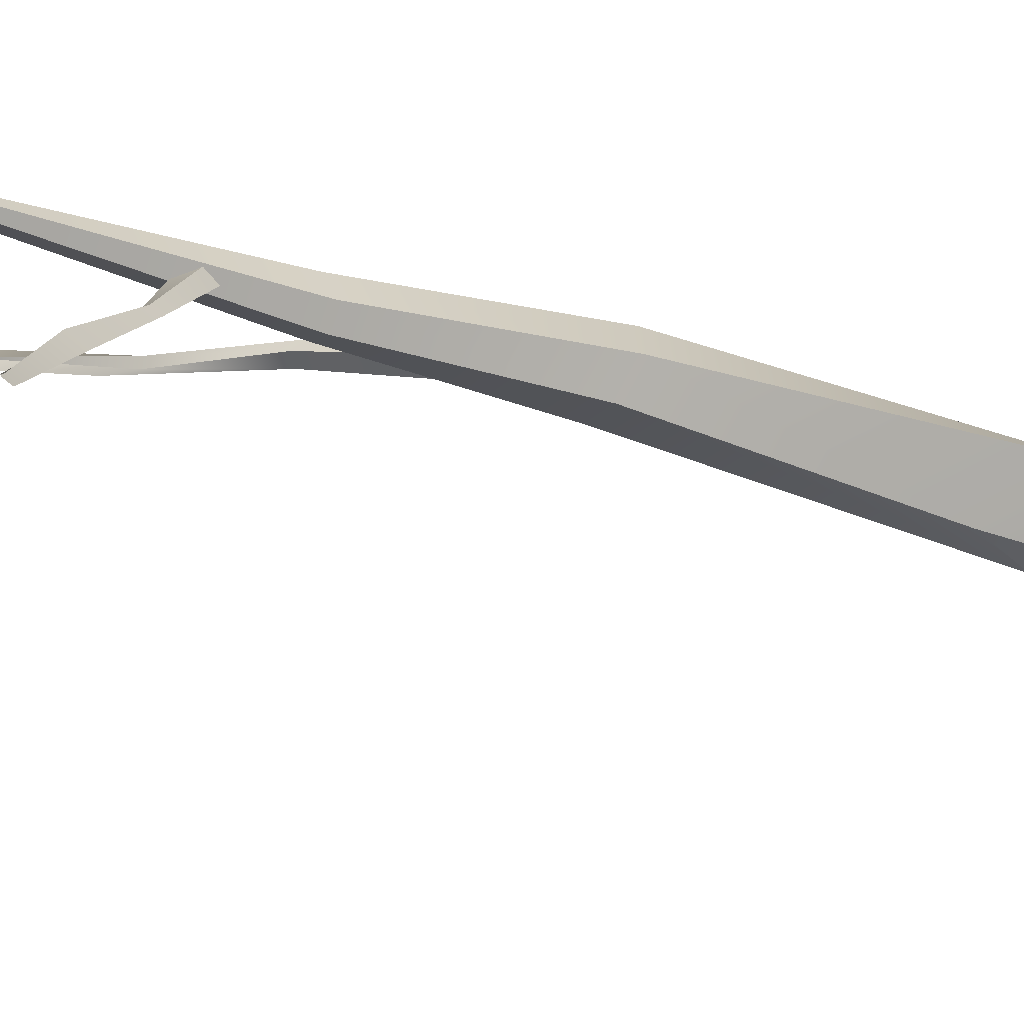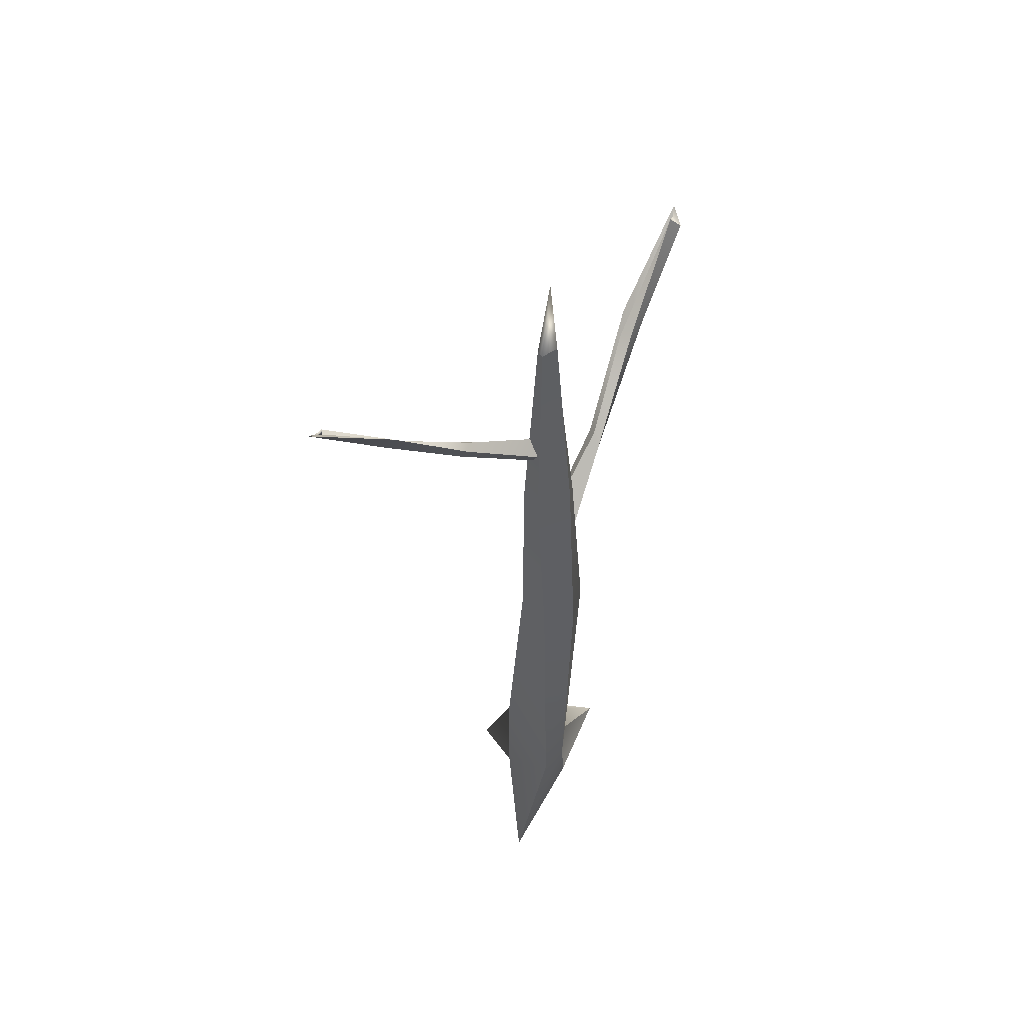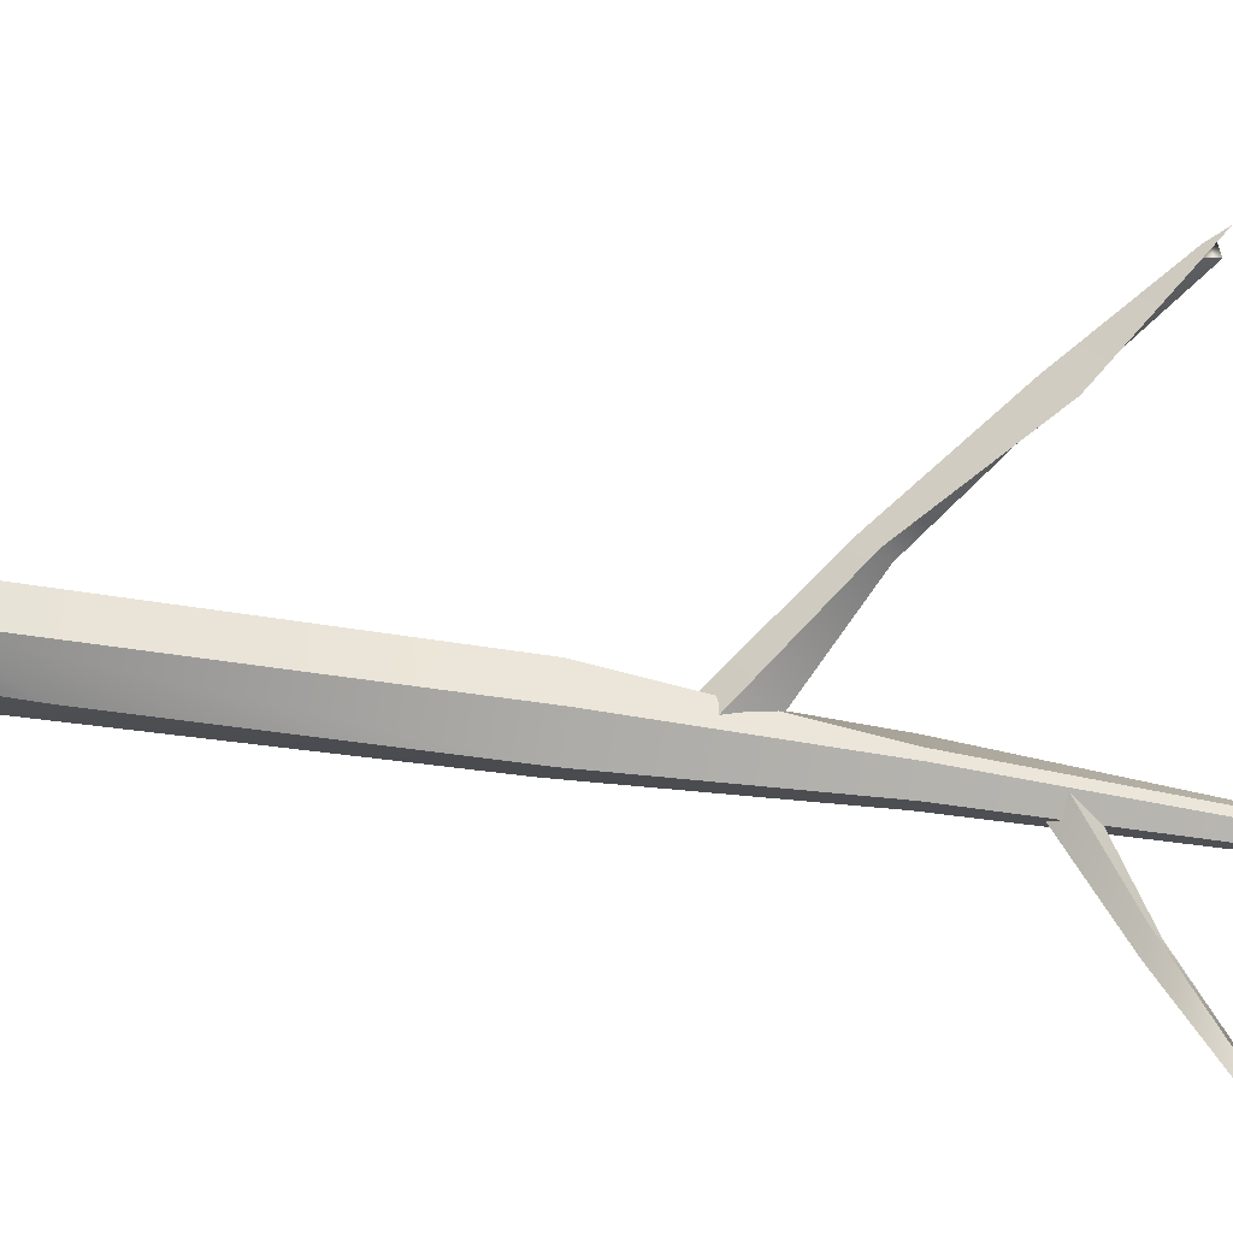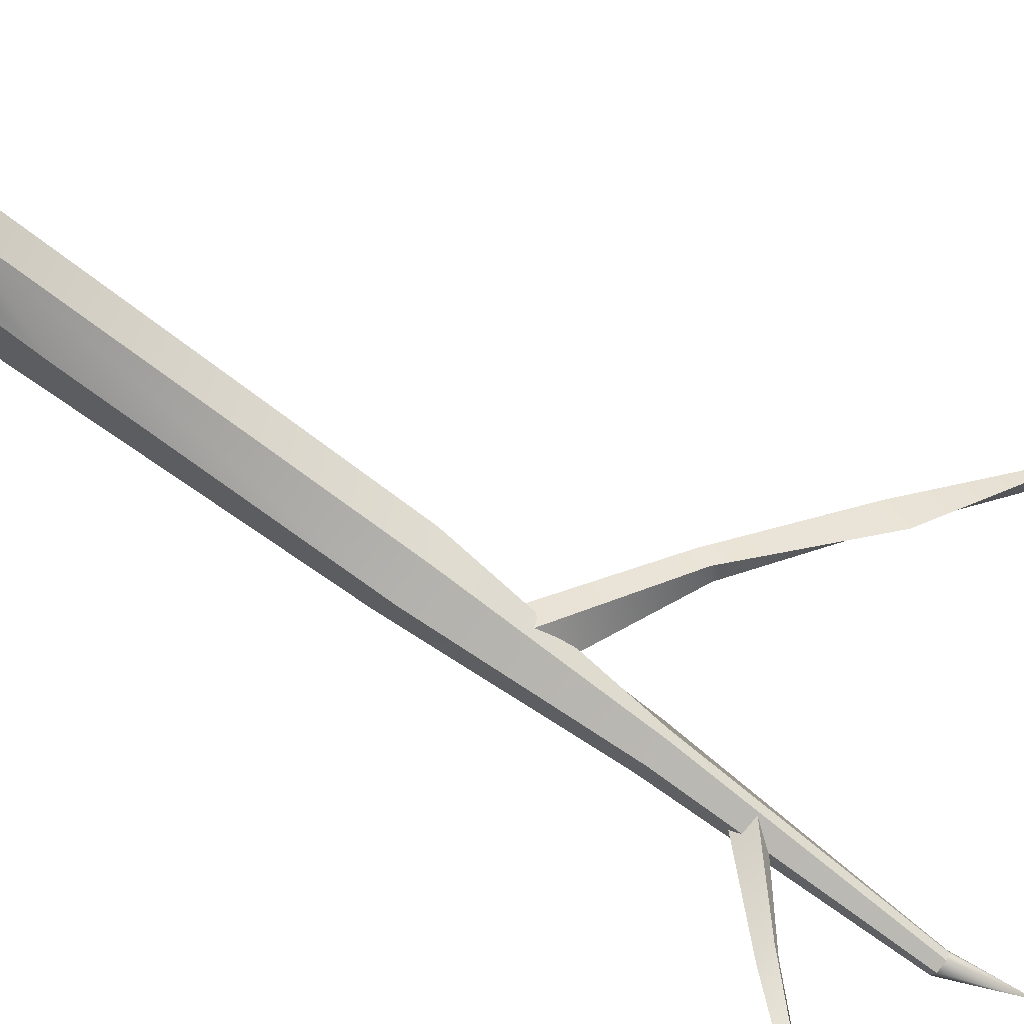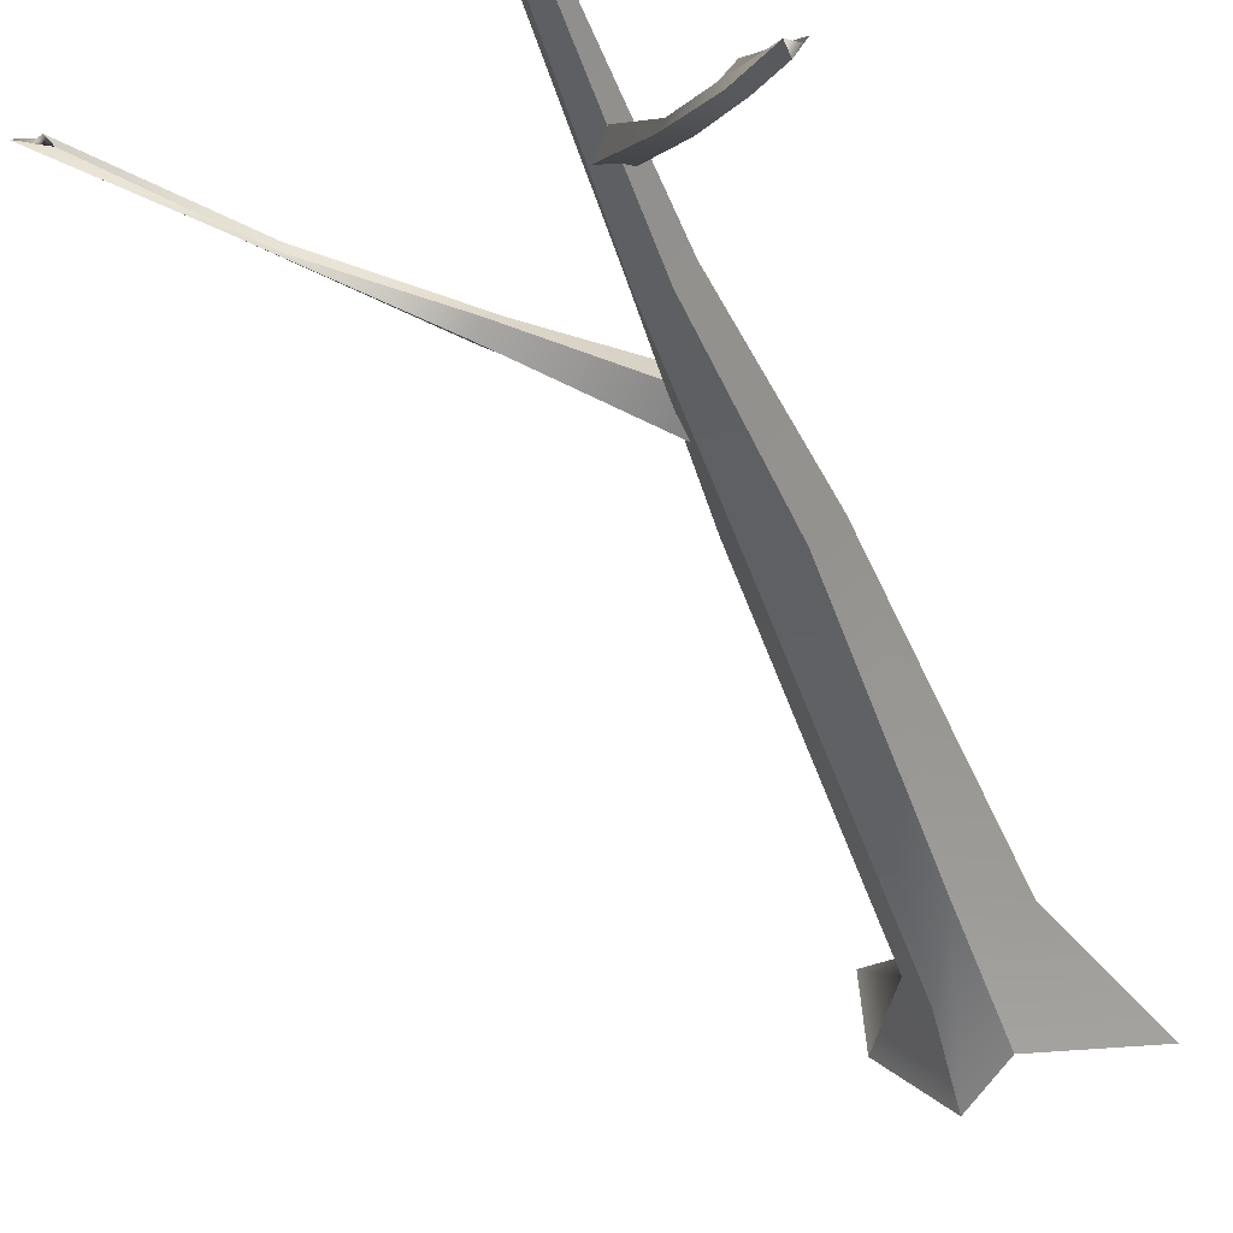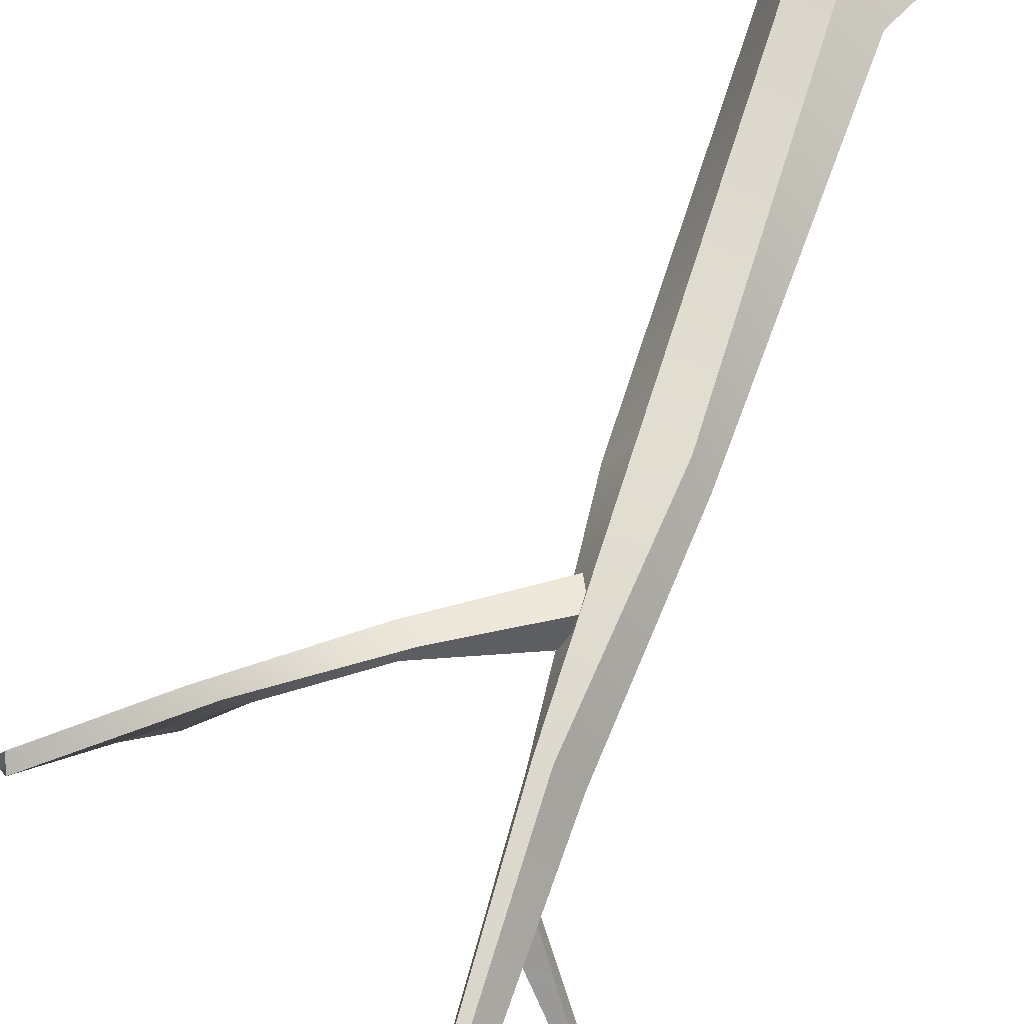
<metadata>
{"format":"obj","ext":"obj","renderer":"f3d","projection":"perspective","resolution":1024,"background":"white","views":[{"elev":-27.8,"azim":59.6,"up":"+Y"},{"elev":57.4,"azim":101.2,"up":"+Z"},{"elev":-70.1,"azim":-99.3,"up":"+Y"},{"elev":-74.8,"azim":-127.6,"up":"+Y"},{"elev":-45.2,"azim":18.3,"up":"+Y"},{"elev":66.3,"azim":17.3,"up":"+Y"}]}
</metadata>
<code>
g default
v 0.0971 0.1777 0
v -0.7021 0.343 0
v -0.6645 -0.2552 0
v -0.2029 -0.7587 0
v 0.0971 -0.4328 0
v 0.8595 -0.173 -0.4965
v 0.0971 0.1592 0.471
v -0.2029 0.08678 0.3327
v -0.3529 -0.173 0.4643
v -0.2029 -0.4328 0.4851
v 0.0971 -0.4328 1.285
v 0.3923 0.03005 0.5912
v 0.1094 0.2023 3.485
v -0.19 0.2194 3.493
v -0.3523 -0.02308 3.563
v -0.2152 -0.2827 3.625
v 0.08418 -0.2998 3.617
v 0.2465 -0.05729 3.547
v -0.09161 0.08678 5.283
v -0.2029 0.08678 5.283
v -0.2388 -0.173 5.283
v -0.2083 -0.2714 5.283
v -0.02677 -0.3178 5.283
v 0.08357 -0.173 5.283
v -0.09022 -0.07161 7.393
v -0.1491 -0.1112 7.393
v -0.1599 -0.173 7.393
v -0.1217 -0.2073 7.393
v -0.03049 -0.2192 7.393
v 0.01487 -0.173 7.393
v -0.0529 -0.173 0
v -0.2395 -0.1666 7.979
g pCylinder1 group1
f 1 2 8 7
f 2 3 9 8
f 3 4 10 9
f 4 5 11 10
f 5 6 12 11
f 6 1 7 12
f 7 8 14 13
f 8 9 15 14
f 9 10 16 15
f 10 11 17 16
f 11 12 18 17
f 12 7 13 18
f 13 14 20 19
f 14 15 21 20
f 15 16 22 21
f 16 17 23 22
f 17 18 24 23
f 18 13 19 24
f 19 20 26 25
f 20 21 27 26
f 21 22 28 27
f 22 23 29 28
f 23 24 30 29
f 24 19 25 30
f 2 1 31
f 3 2 31
f 4 3 31
f 5 4 31
f 6 5 31
f 1 6 31
f 25 26 32
f 26 27 32
f 27 28 32
f 28 29 32
f 29 30 32
f 30 25 32
g default
v -0.07793 0.0779 4.392
v -0.2542 -0.01529 4.191
v -0.2398 -0.2053 4.3
v -0.06355 -0.1829 4.5
v -0.9138 0.216 4.924
v -1.09 0.2022 4.825
v -1.076 0.1067 4.933
v -0.9986 0.1562 5.01
v -1.75 0.3486 5.54
v -1.926 0.4198 5.542
v -1.912 0.2482 5.725
v -1.735 0.2522 5.553
v -2.586 0.5403 6.293
v -2.613 0.6373 6.199
v -2.748 0.5492 6.305
v -2.571 0.5597 6.194
v -0.1589 -0.0991 4.346
v -2.667 0.5535 6.247
g group1 pCylinder2
f 33 34 38 37
f 34 35 39 38
f 35 36 40 39
f 36 33 37 40
f 37 38 42 41
f 38 39 43 42
f 39 40 44 43
f 40 37 41 44
f 41 42 46 45
f 42 43 47 46
f 43 44 48 47
f 44 41 45 48
f 34 33 49
f 35 34 49
f 36 35 49
f 33 36 49
f 45 46 50
f 46 47 50
f 47 48 50
f 48 45 50
g default
v -0.1867 -0.2217 5.948
v 0.004491 -0.2355 5.893
v 0.02003 -0.144 5.983
v -0.1529 -0.09491 6.051
v 0.2536 -0.7043 6.385
v 0.4026 -0.7665 6.371
v 0.3939 -0.722 6.444
v 0.3104 -0.7192 6.46
v 0.6773 -1.191 6.869
v 0.783 -1.305 6.894
v 0.7778 -1.229 7.021
v 0.6892 -1.138 6.891
v 1.057 -1.72 7.416
v 1.071 -1.772 7.354
v 1.166 -1.797 7.455
v 1.062 -1.715 7.356
v -0.07422 -0.1652 5.972
v 1.12 -1.758 7.406
g group1 pasted__pCylinder2
f 51 52 56 55
f 52 53 57 56
f 53 54 58 57
f 54 51 55 58
f 55 56 60 59
f 56 57 61 60
f 57 58 62 61
f 58 55 59 62
f 59 60 64 63
f 60 61 65 64
f 61 62 66 65
f 62 59 63 66
f 52 51 67
f 53 52 67
f 54 53 67
f 51 54 67
f 63 64 68
f 64 65 68
f 65 66 68
f 66 63 68

</code>
